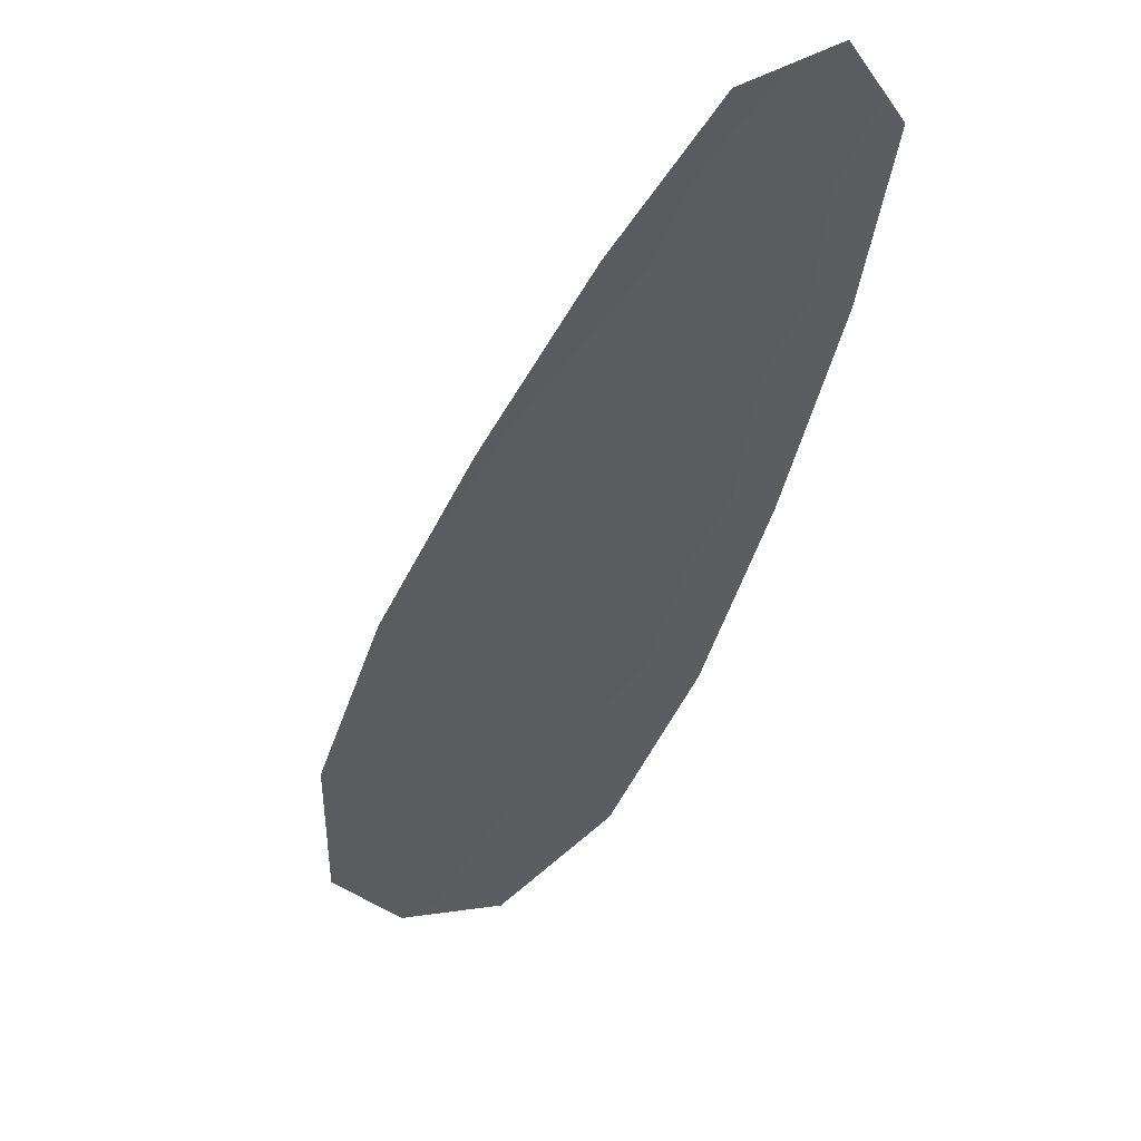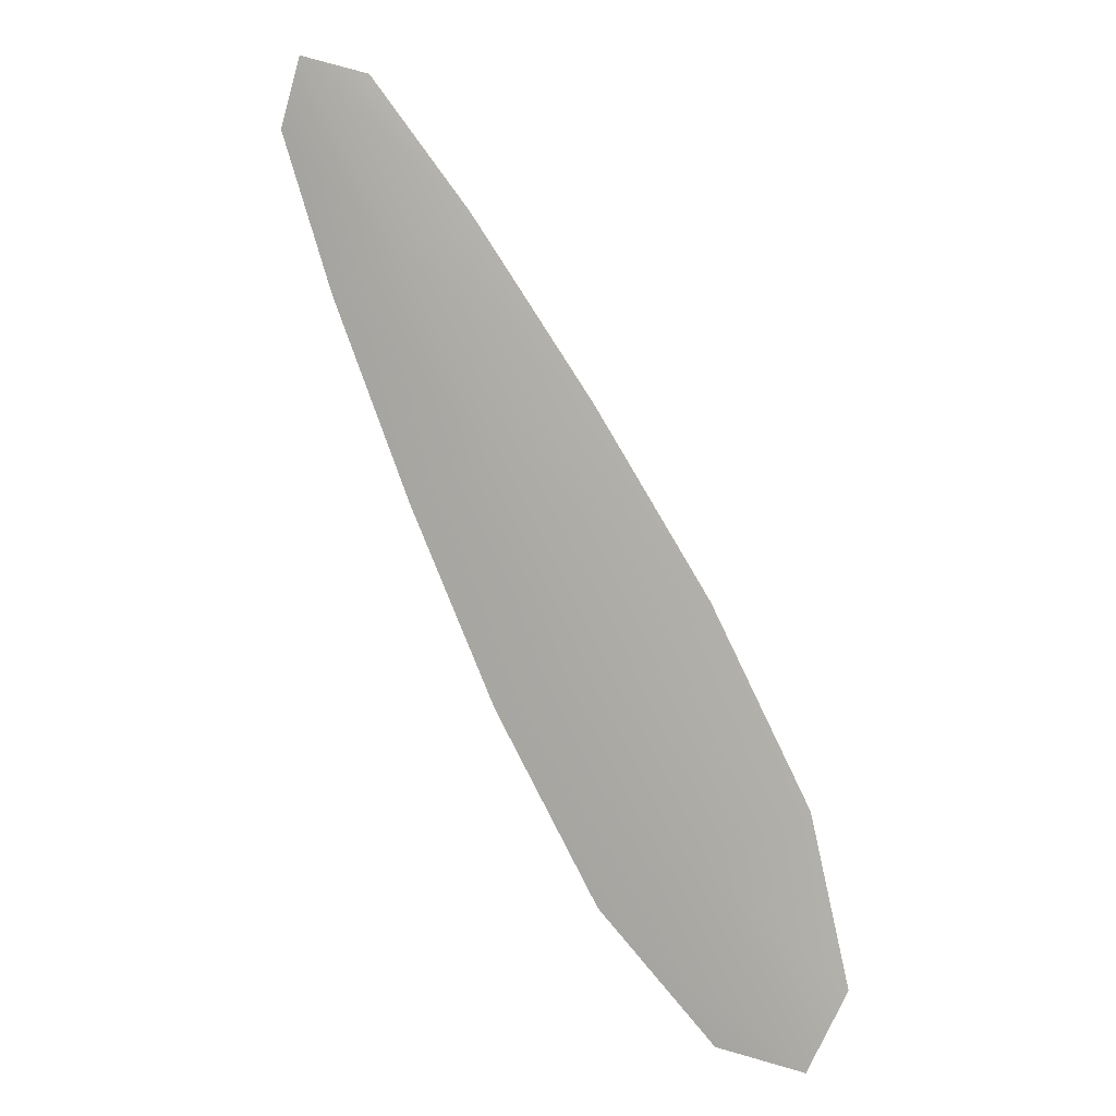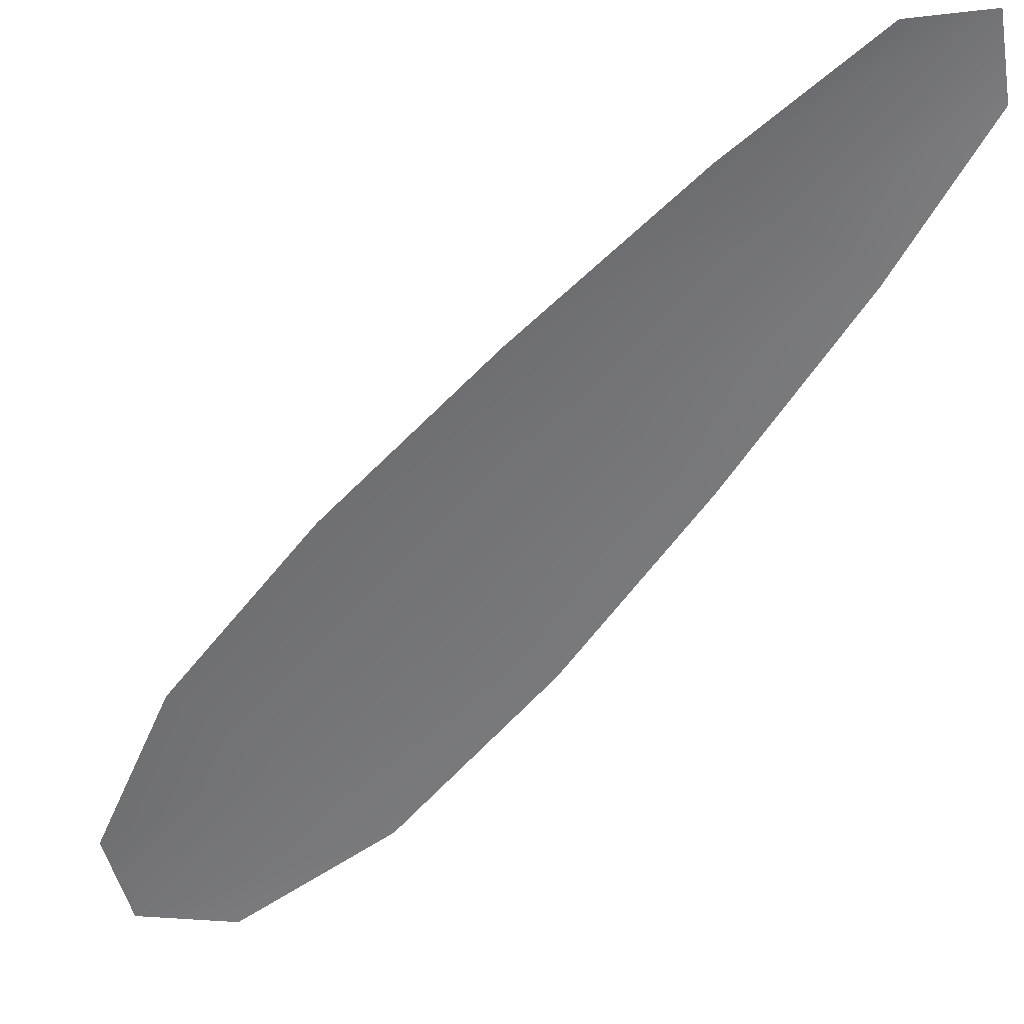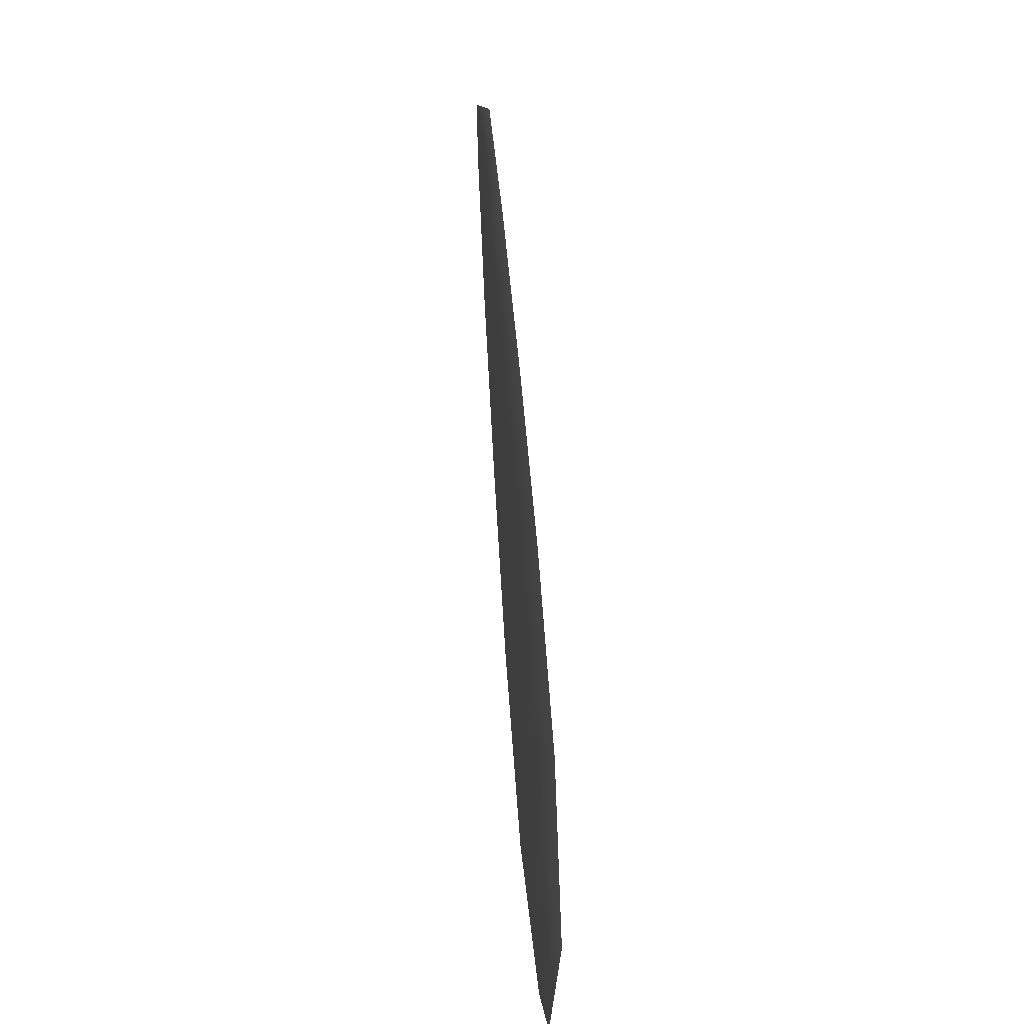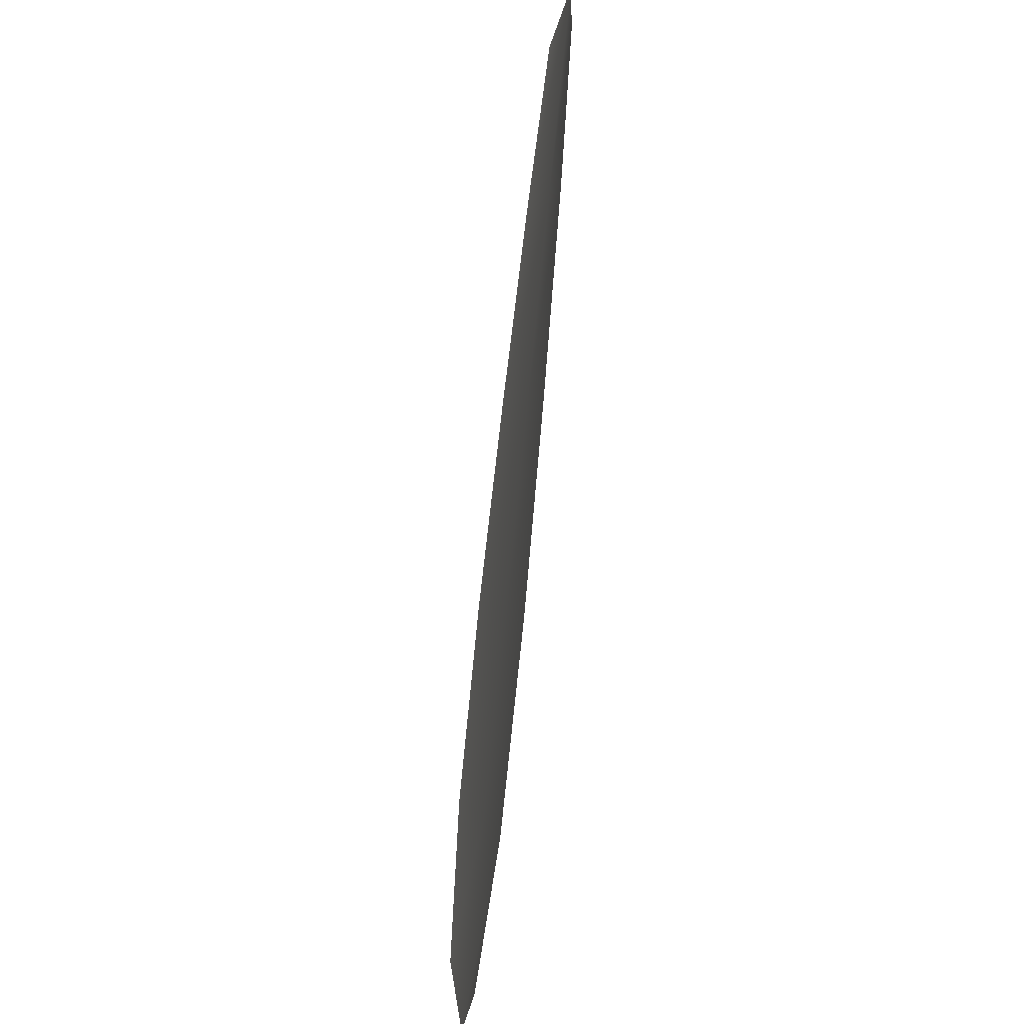
<metadata>
{"format":"obj","ext":"obj","renderer":"f3d","projection":"perspective","resolution":1024,"background":"white","views":[{"elev":-34.8,"azim":-168.1,"up":"+Z"},{"elev":6.5,"azim":18.6,"up":"+Y"},{"elev":-56.3,"azim":169.6,"up":"+Z"},{"elev":-0.8,"azim":81.5,"up":"+Y"},{"elev":-27.8,"azim":-102.8,"up":"+Y"}]}
</metadata>
<code>
o feather_flight_primary_011
v 0.128 0.09693 0.03575
v 0.1224 0.09397 0.03575
v 0.1562 0.04617 0.03575
v 0.1487 0.04214 0.03575
v 0.1238 0.09807 0.03607
v 0.154 0.0413 0.03607
v 0.1341 0.08905 0.03575
v 0.1414 0.07842 0.03575
v 0.1482 0.06754 0.03575
v 0.154 0.05611 0.03575
v 0.1417 0.04957 0.03575
v 0.1354 0.06076 0.03575
v 0.1302 0.0725 0.03575
v 0.1255 0.08448 0.03575
v 0.1298 0.08677 0.03607
v 0.1358 0.07546 0.03607
v 0.1418 0.06415 0.03607
v 0.1478 0.05284 0.03607
f 18 10 3 6
f 11 18 6 4
f 5 1 7 15
f 15 7 8 16
f 16 8 9 17
f 17 9 10 18
f 2 5 15 14
f 14 15 16 13
f 13 16 17 12
f 12 17 18 11

</code>
